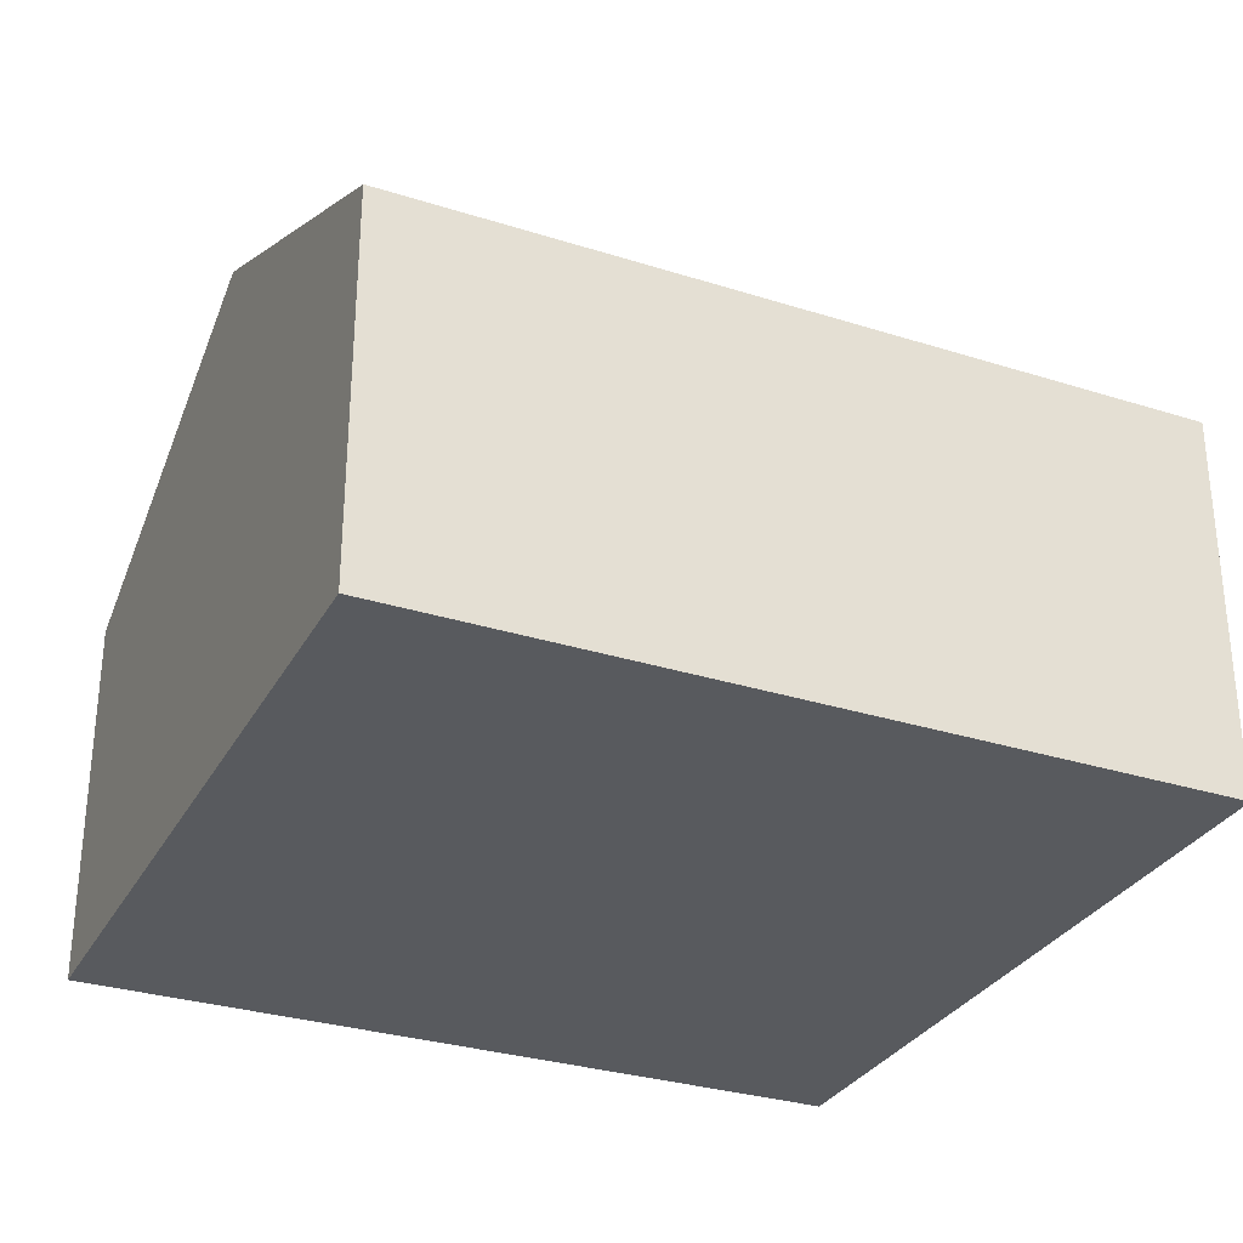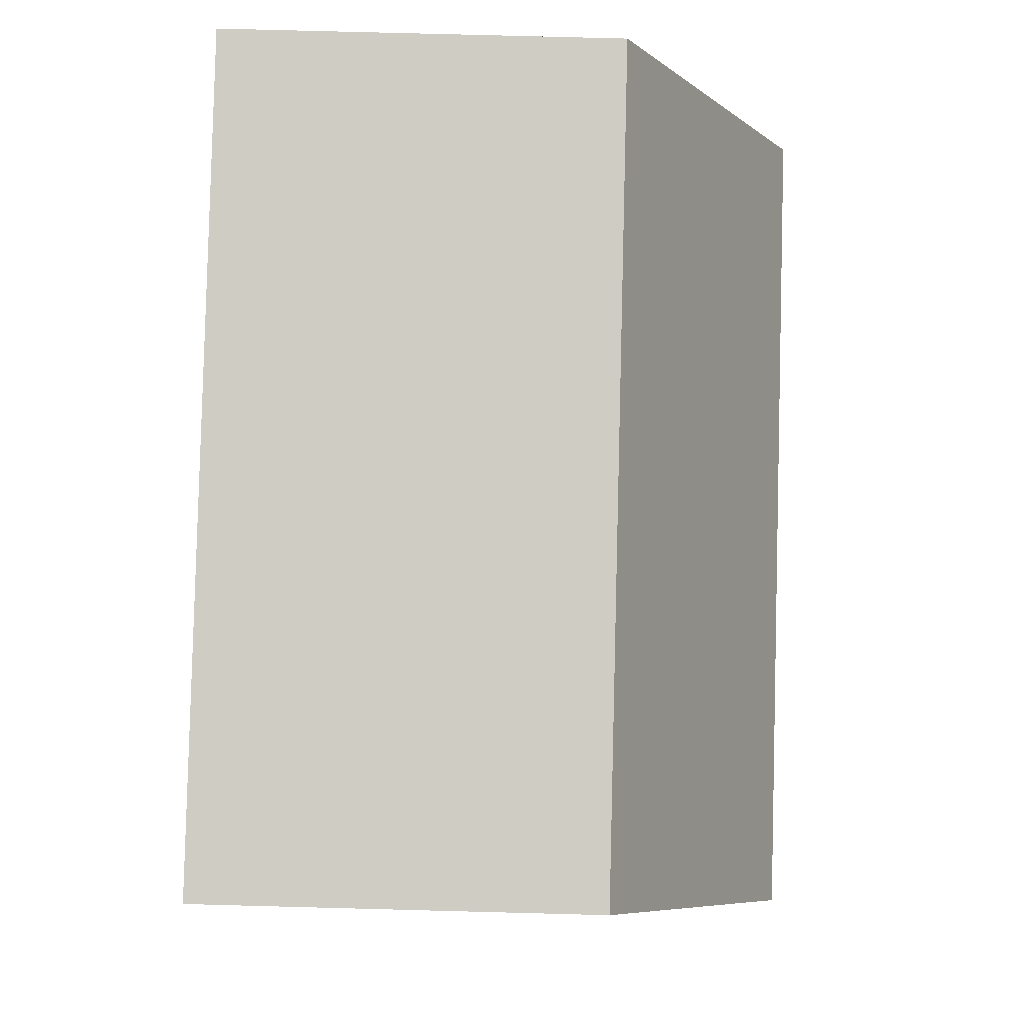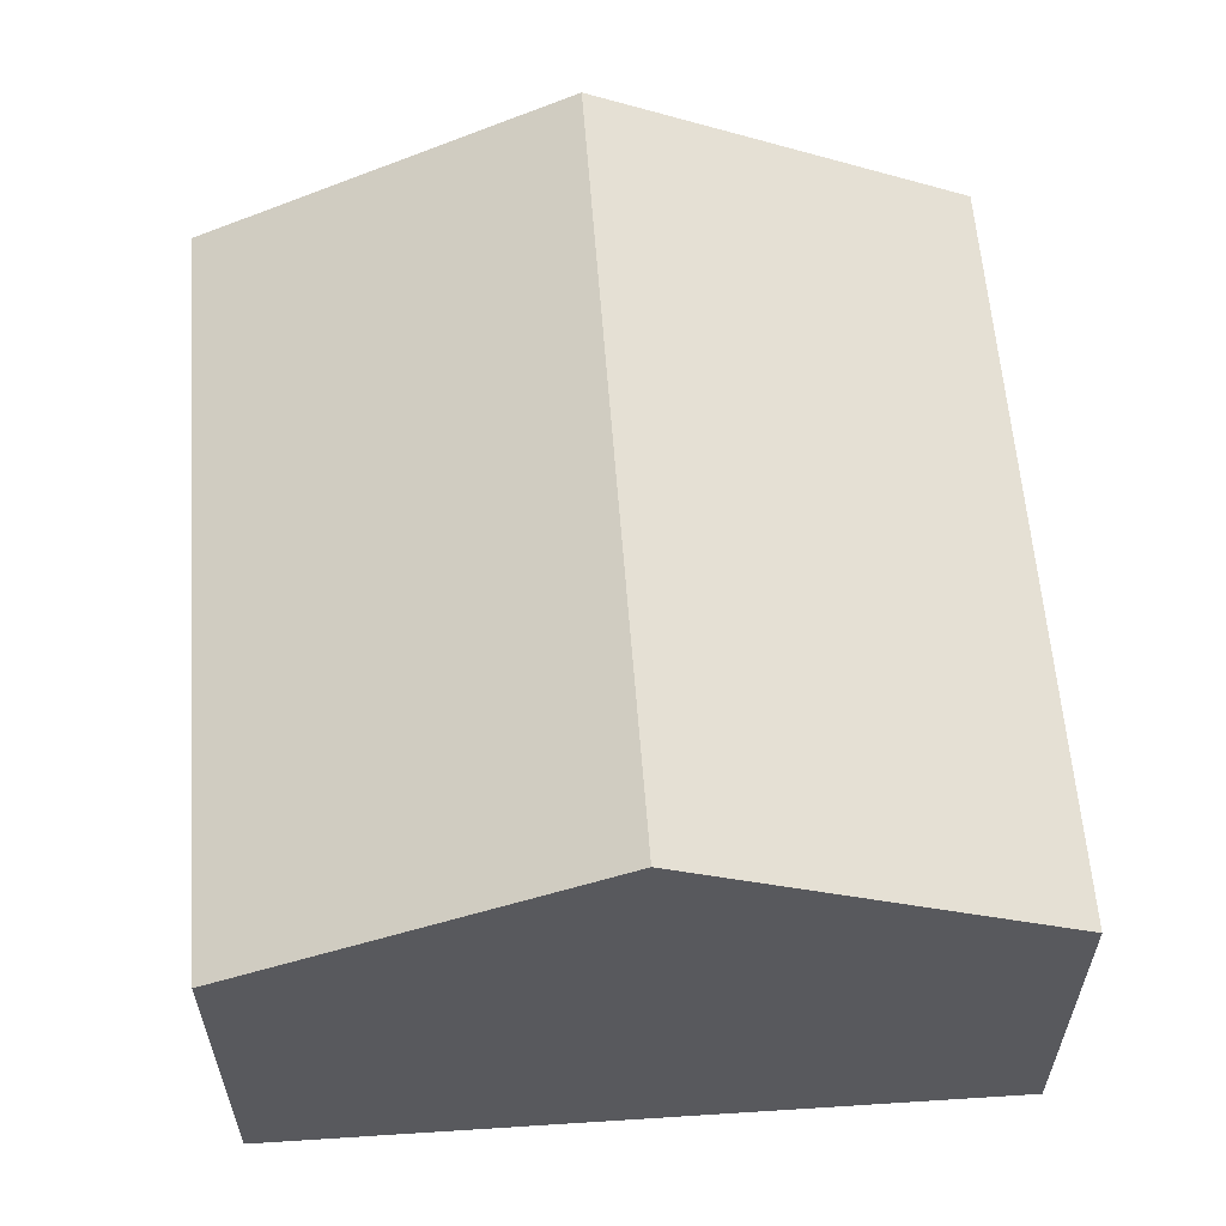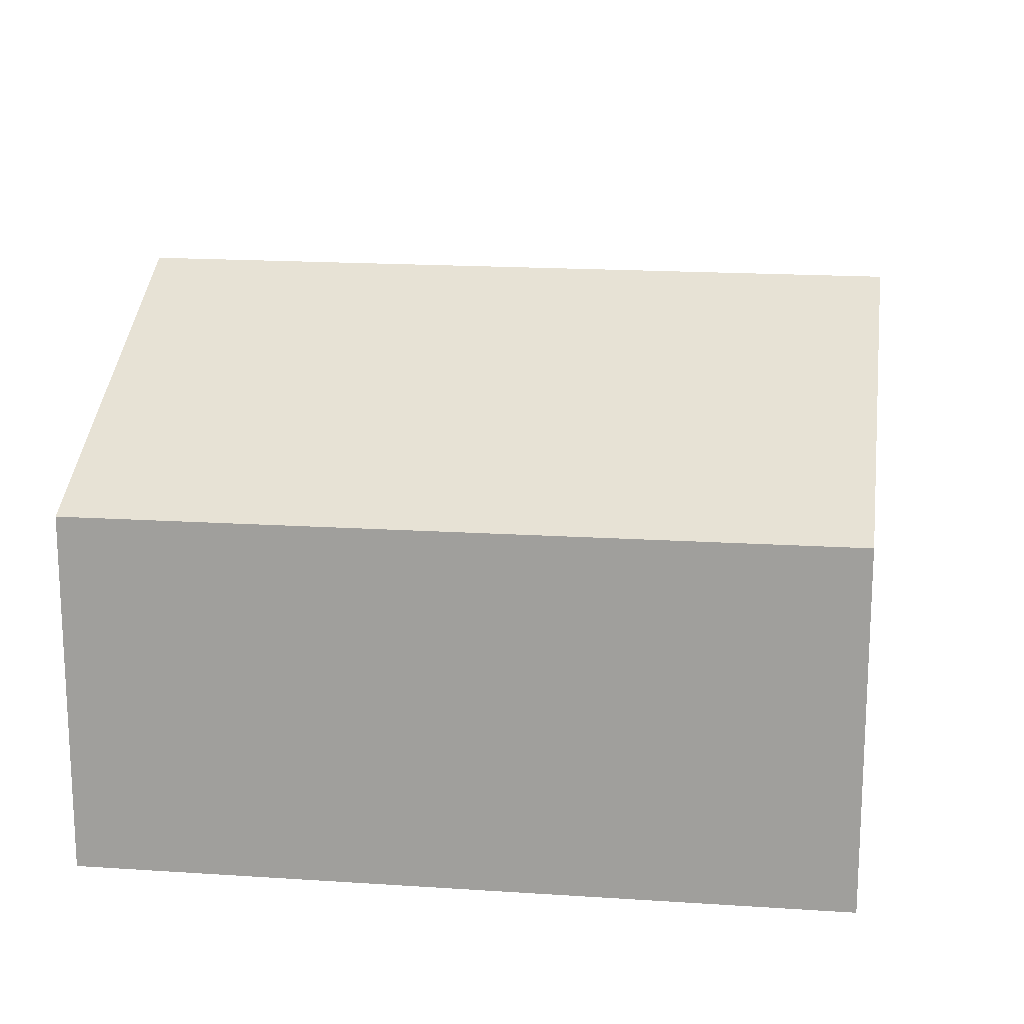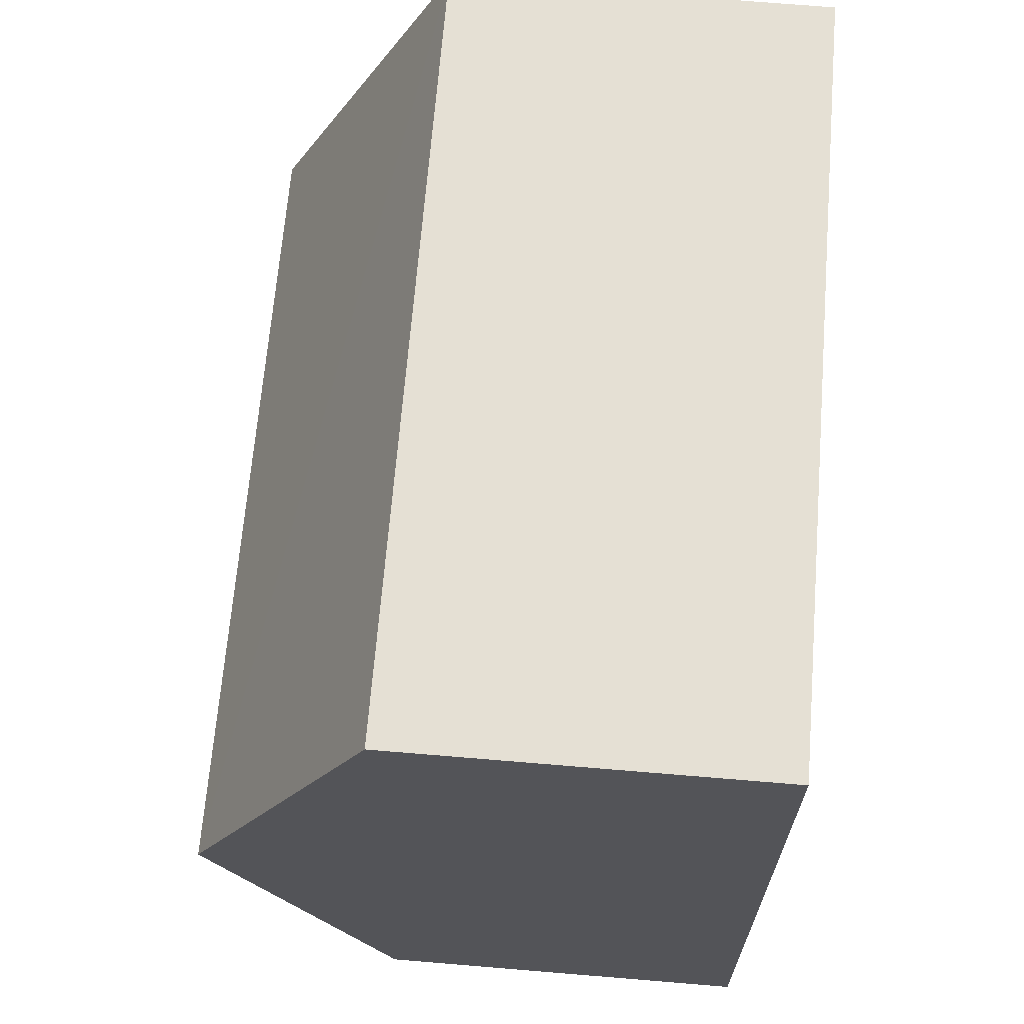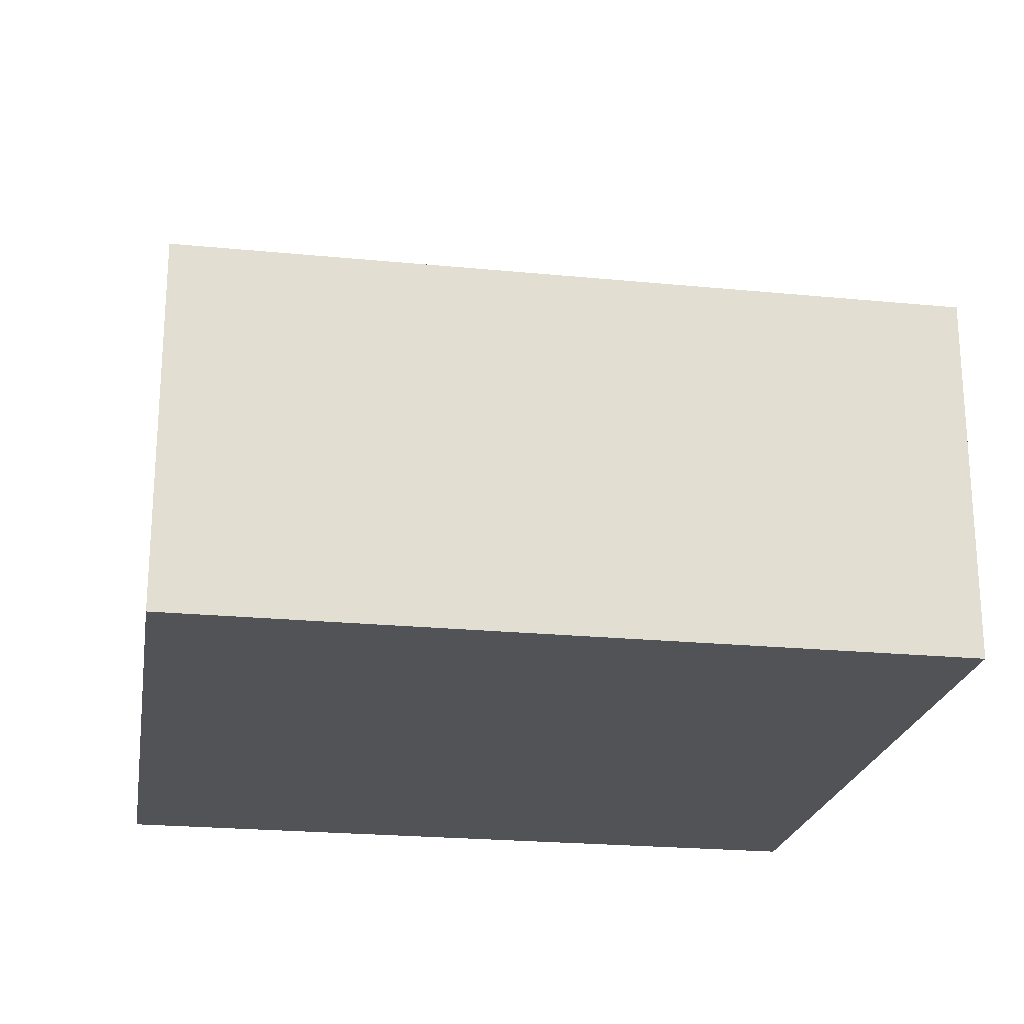
<metadata>
{"format":"obj","ext":"obj","renderer":"f3d","projection":"perspective","resolution":1024,"background":"white","views":[{"elev":-30.5,"azim":-17.6,"up":"+Y"},{"elev":77.3,"azim":91.5,"up":"+Z"},{"elev":59.4,"azim":92.7,"up":"+Y"},{"elev":17.2,"azim":14.7,"up":"+Y"},{"elev":73.1,"azim":-85.3,"up":"+Z"},{"elev":-22.3,"azim":177.3,"up":"+Y"}]}
</metadata>
<code>
v  6.985 3.014 5.302
v  0.35 4.468 3.041
v  0.7 3.004 6.09
v  6.641 4.468 2.272
v  0 3.009 1.842e-16
v  6.296 3.009 -0.769
v  6.296 4.709e-17 -0.769
v  6.641 -1.391e-16 2.272
v  6.985 -3.247e-16 5.302
v  0 0 0
v  0.35 -1.862e-16 3.041
v  0.7 -3.729e-16 6.09
g defaultobject
f 1 2 3
f 2 1 4
f 5 4 6
f 4 5 2
f 4 7 6
f 7 4 1
f 7 1 8
f 8 1 9
f 7 5 6
f 5 7 10
f 10 2 5
f 2 10 3
f 3 10 11
f 3 11 12
f 3 9 1
f 9 3 12
f 8 10 7
f 10 8 9
f 10 9 11
f 11 9 12

</code>
